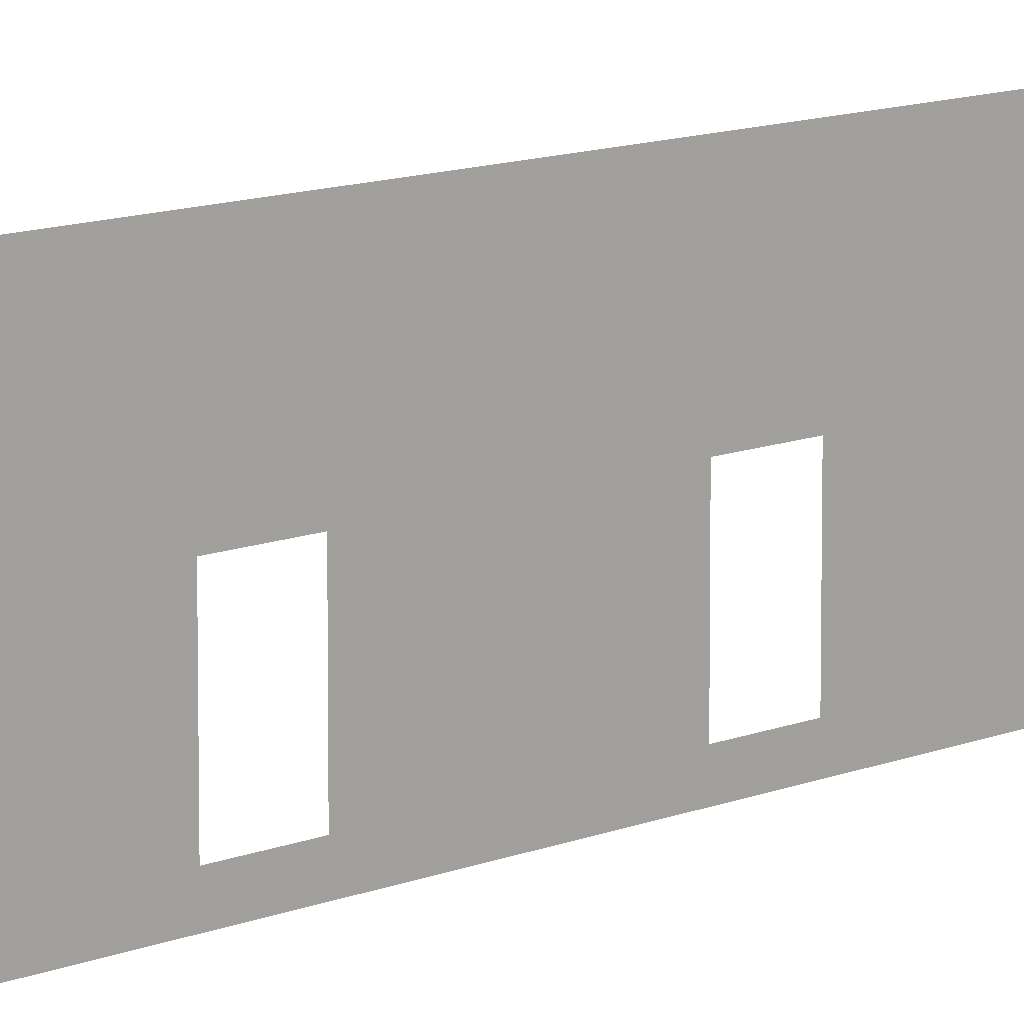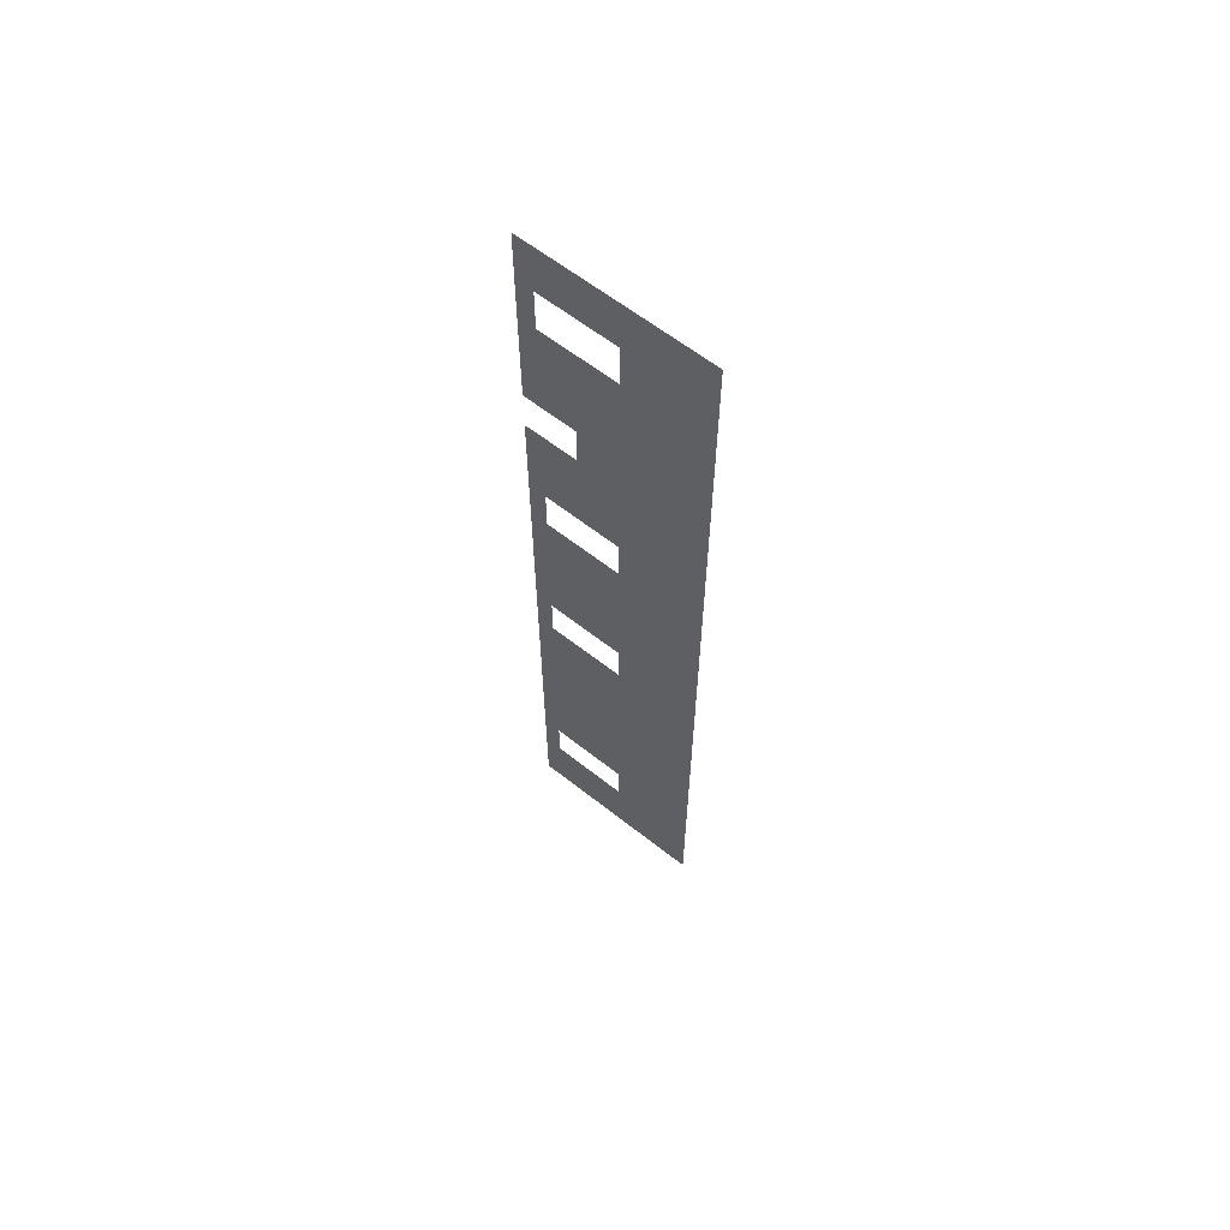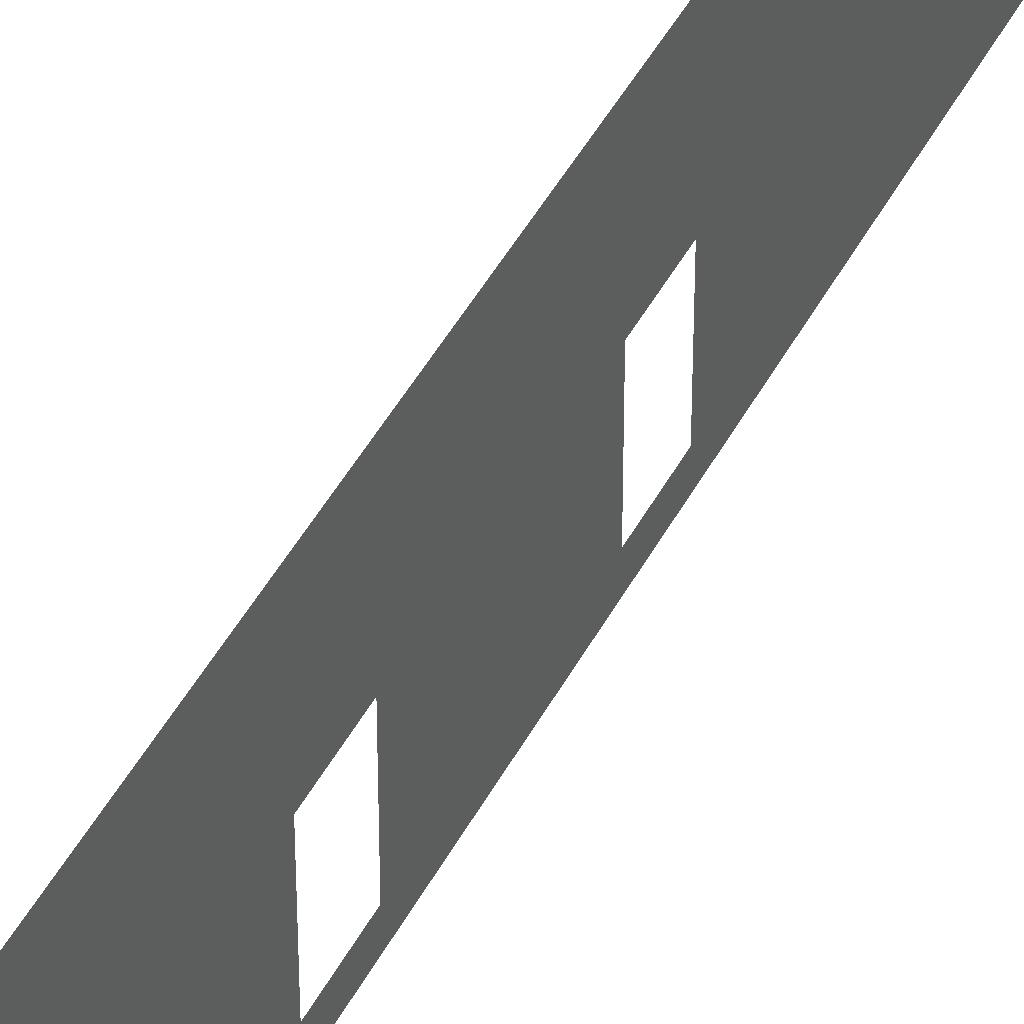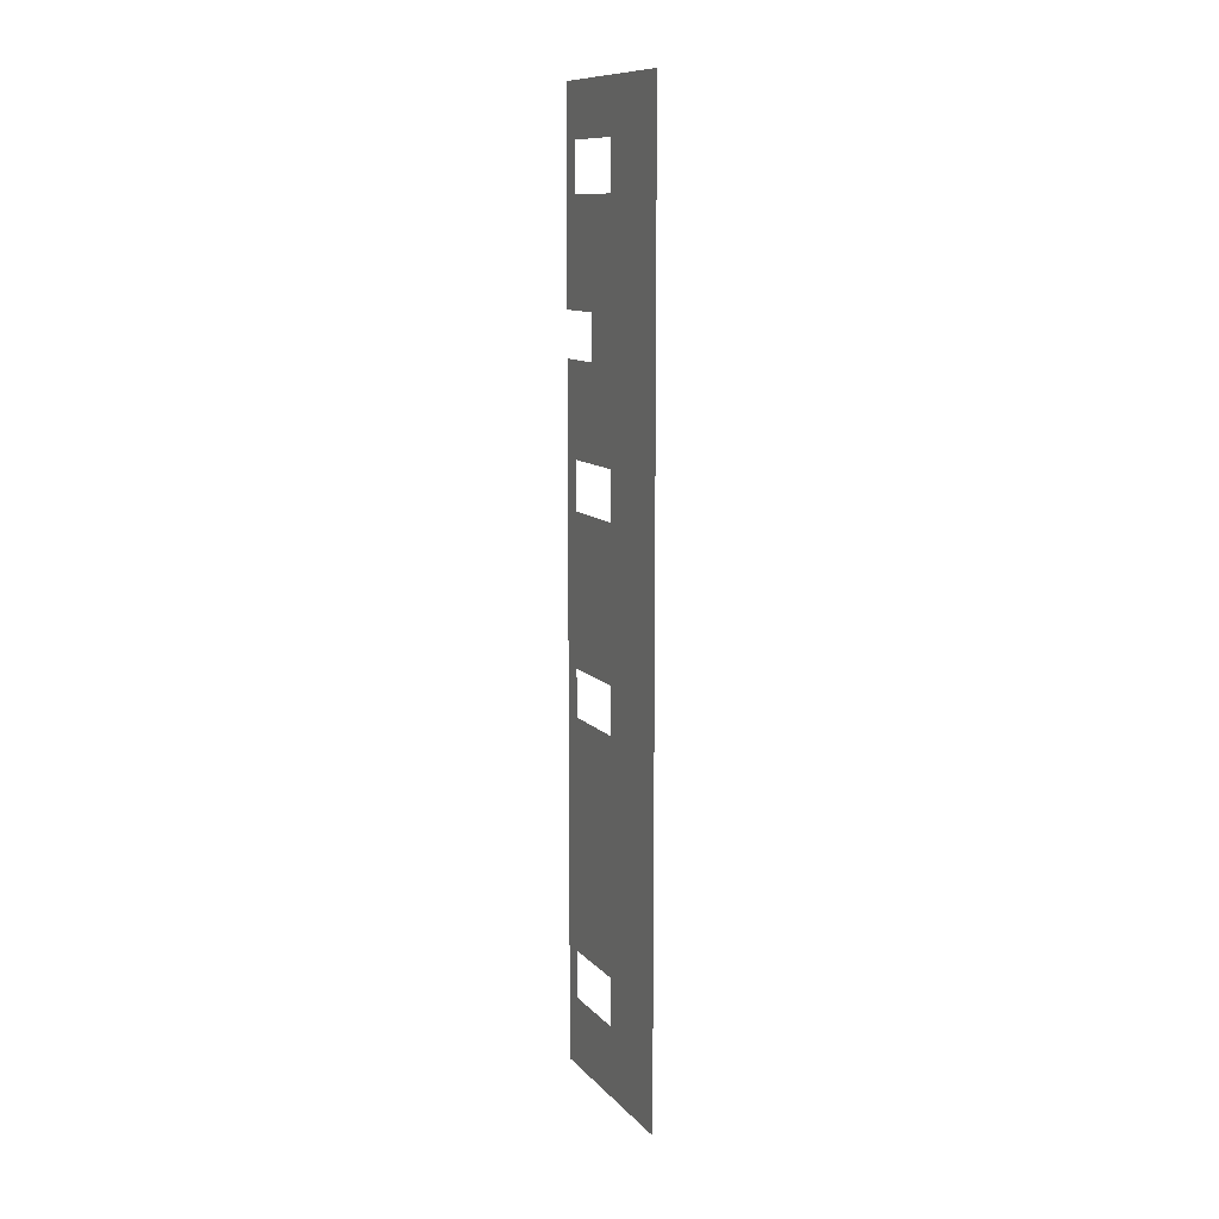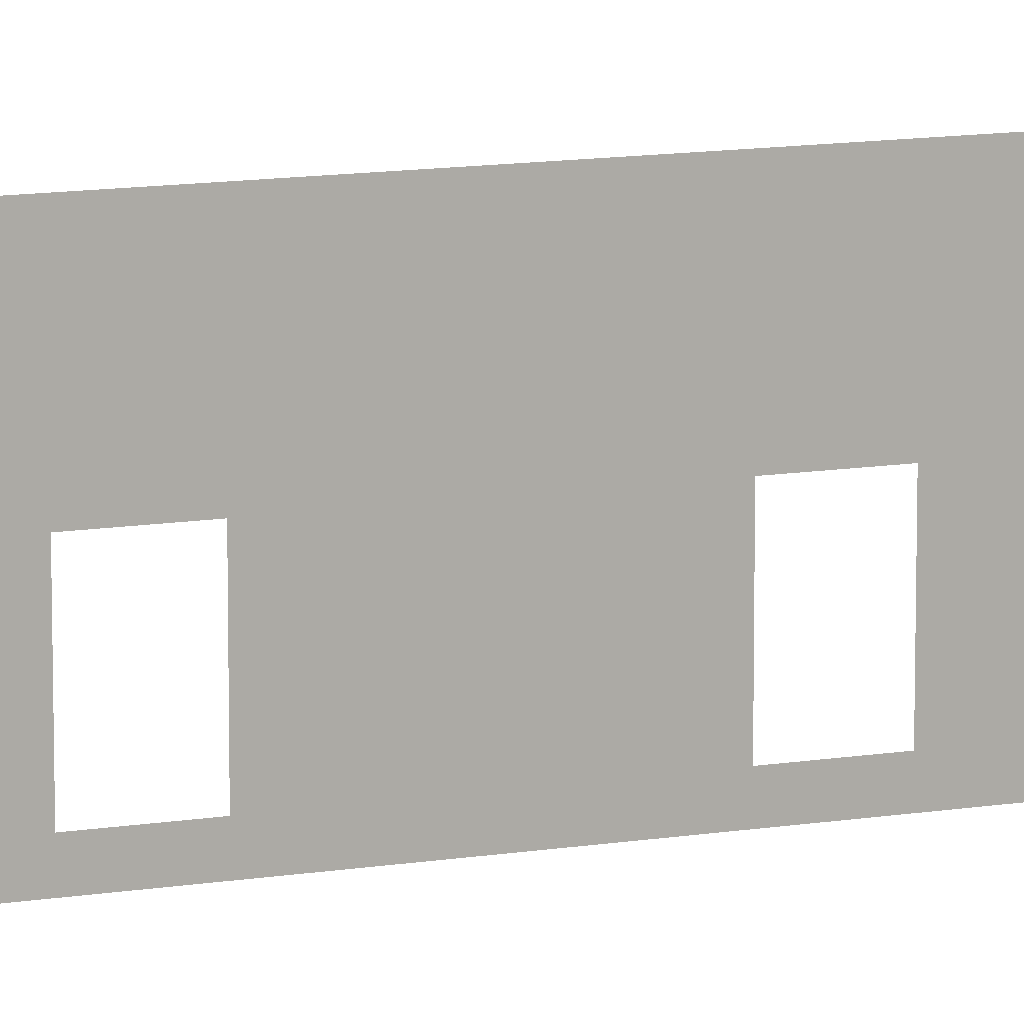
<metadata>
{"format":"obj","ext":"obj","renderer":"f3d","projection":"perspective","resolution":1024,"background":"white","views":[{"elev":10.5,"azim":-137.1,"up":"+Y"},{"elev":62.2,"azim":128.6,"up":"+Z"},{"elev":43.9,"azim":25.8,"up":"+Y"},{"elev":11.0,"azim":155.7,"up":"+Z"},{"elev":12.5,"azim":69.5,"up":"+Y"}]}
</metadata>
<code>
g default
v -600 100 -1600
v -605 100 -1600
v -600 1100 -1600
v -605 1100 -1600
v -605 100 -6600
v -605 1100 -6600
v -600 100 -6600
v -600 1100 -6600
v -605 1100 -2688
v -600 1100 -2688
v -600 100 -2688
v -605 100 -2688
v -605 100 -2928
v -600 100 -2928
v -600 1100 -2928
v -605 1100 -2928
v -600 393.1 -1600
v -600 393.1 -2688
v -600 393.1 -2928
v -600 393.1 -6600
v -605 393.1 -6600
v -605 393.1 -2928
v -605 393.1 -2688
v -605 393.1 -1600
v -605 100 -3418
v -600 100 -3418
v -600 393.1 -3418
v -600 1100 -3418
v -605 1100 -3418
v -605 393.1 -3418
v -605 100 -3676
v -600 100 -3676
v -600 393.1 -3676
v -600 1100 -3676
v -605 1100 -3676
v -605 393.1 -3676
v -605 624.5 -1600
v -605 624.5 -2688
v -605 624.5 -2928
v -605 624.5 -3418
v -605 624.5 -3676
v -605 624.5 -6600
v -600 624.5 -6600
v -600 624.5 -3676
v -600 624.5 -3418
v -600 624.5 -2928
v -600 624.5 -2688
v -600 624.5 -1600
v -605 1100 -2133
v -600 1100 -2133
v -600 624.5 -2133
v -600 393.1 -2133
v -600 100 -2133
v -605 100 -2133
v -605 393.1 -2133
v -605 624.5 -2133
v -605 1100 -1878
v -600 1100 -1878
v -600 624.5 -1878
v -600 393.1 -1878
v -600 100 -1878
v -605 100 -1878
v -605 393.1 -1878
v -605 624.5 -1878
v -605 100 -4472
v -600 100 -4472
v -600 393.1 -4472
v -600 624.5 -4472
v -600 1100 -4472
v -605 1100 -4472
v -605 624.5 -4472
v -605 393.1 -4472
v -605 100 -4728
v -600 100 -4728
v -600 393.1 -4728
v -600 624.5 -4728
v -600 1100 -4728
v -605 1100 -4728
v -605 624.5 -4728
v -605 393.1 -4728
v -600 193.4 -1600
v -600 193.4 -1878
v -600 193.4 -2133
v -600 193.4 -2688
v -600 193.4 -2928
v -600 193.4 -3418
v -600 193.4 -3676
v -600 193.4 -4472
v -600 193.4 -4728
v -600 193.4 -6600
v -605 193.4 -6600
v -605 193.4 -4728
v -605 193.4 -4472
v -605 193.4 -3676
v -605 193.4 -3418
v -605 193.4 -2928
v -605 193.4 -2688
v -605 193.4 -2133
v -605 193.4 -1878
v -605 193.4 -1600
v -605 100 -5969
v -600 100 -5969
v -600 193.4 -5969
v -600 393.1 -5969
v -600 624.5 -5969
v -600 1100 -5969
v -605 1100 -5969
v -605 624.5 -5969
v -605 393.1 -5969
v -605 193.4 -5969
v -605 100 -6231
v -600 100 -6231
v -600 193.4 -6231
v -600 393.1 -6231
v -600 624.5 -6231
v -600 1100 -6231
v -605 1100 -6231
v -605 624.5 -6231
v -605 393.1 -6231
v -605 193.4 -6231
g Wall_DiningRoom01
f 24 17 48 37
f 22 23 38 39
f 20 21 42 43
f 18 19 46 47
f 9 10 15 16
f 49 50 10 9
f 51 52 18 47
f 12 11 53 54
f 23 55 56 38
f 25 26 14 13
f 19 27 45 46
f 16 15 28 29
f 39 40 30 22
f 83 84 18 52
f 85 86 27 19
f 90 91 21 20
f 95 96 22 30
f 97 98 55 23
f 100 81 17 24
f 31 32 26 25
f 29 28 34 35
f 65 66 32 31
f 87 88 67 33
f 67 68 44 33
f 35 34 69 70
f 71 72 36 41
f 93 94 36 72
f 38 56 49 9
f 39 38 9 16
f 29 40 39 16
f 35 41 40 29
f 70 71 41 35
f 43 42 6 8
f 34 44 68 69
f 28 45 44 34
f 46 45 28 15
f 47 46 15 10
f 50 51 47 10
f 37 48 3 4
f 57 58 50 49
f 58 59 51 50
f 54 53 61 62
f 49 56 64 57
f 3 58 57 4
f 48 59 58 3
f 17 60 59 48
f 81 82 60 17
f 62 61 1 2
f 99 100 24 63
f 64 63 24 37
f 57 64 37 4
f 73 74 66 65
f 69 68 76 77
f 70 69 77 78
f 78 79 71 70
f 101 102 74 73
f 89 103 104 75
f 104 105 76 75
f 77 76 105 106
f 78 77 106 107
f 107 108 79 78
f 108 109 80 79
f 109 110 92 80
f 61 82 81 1
f 53 83 82 61
f 11 84 83 53
f 26 86 85 14
f 32 87 86 26
f 66 88 87 32
f 74 89 88 66
f 102 103 89 74
f 5 91 90 7
f 73 92 110 101
f 65 93 92 73
f 31 94 93 65
f 25 95 94 31
f 13 96 95 25
f 54 98 97 12
f 62 99 98 54
f 2 100 99 62
f 1 81 100 2
f 111 112 102 101
f 112 113 103 102
f 106 105 115 116
f 107 106 116 117
f 117 118 108 107
f 101 110 120 111
f 7 112 111 5
f 7 90 113 112
f 114 113 90 20
f 43 115 114 20
f 116 115 43 8
f 117 116 8 6
f 42 118 117 6
f 21 119 118 42
f 91 120 119 21
f 111 120 91 5

</code>
